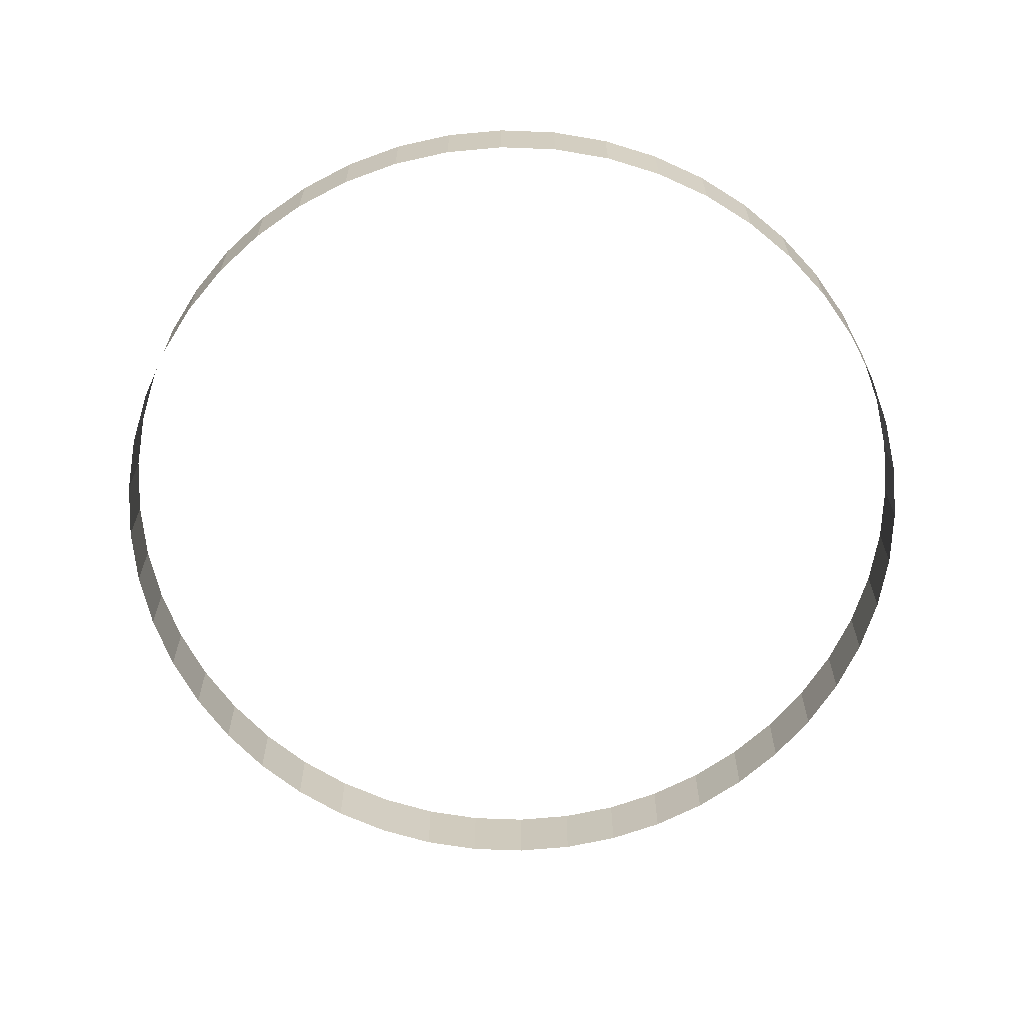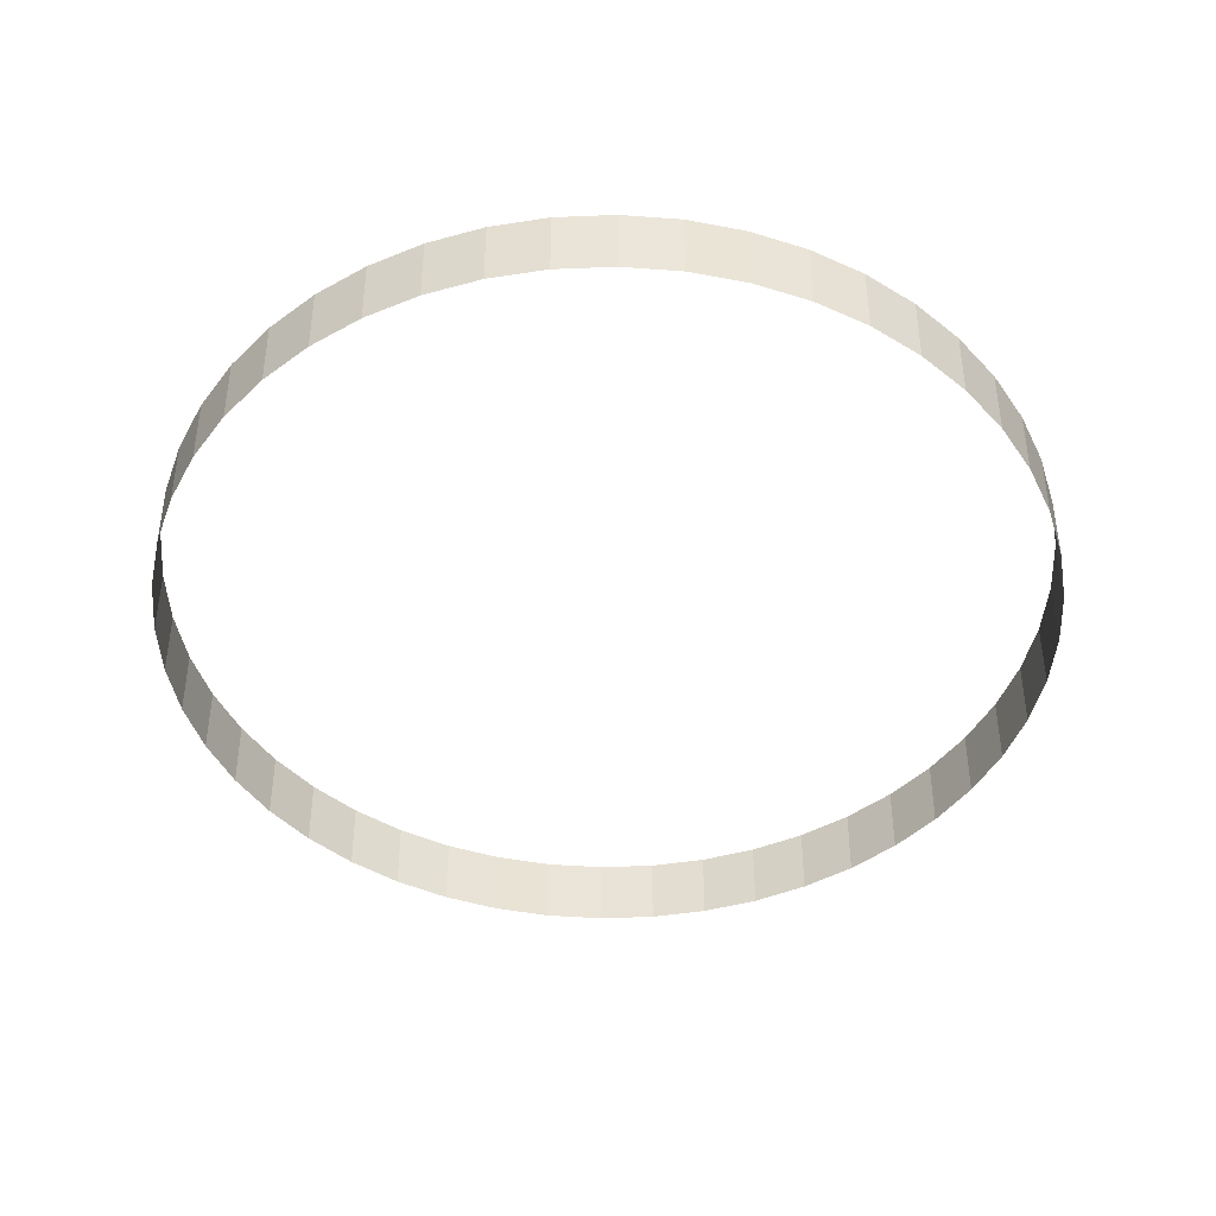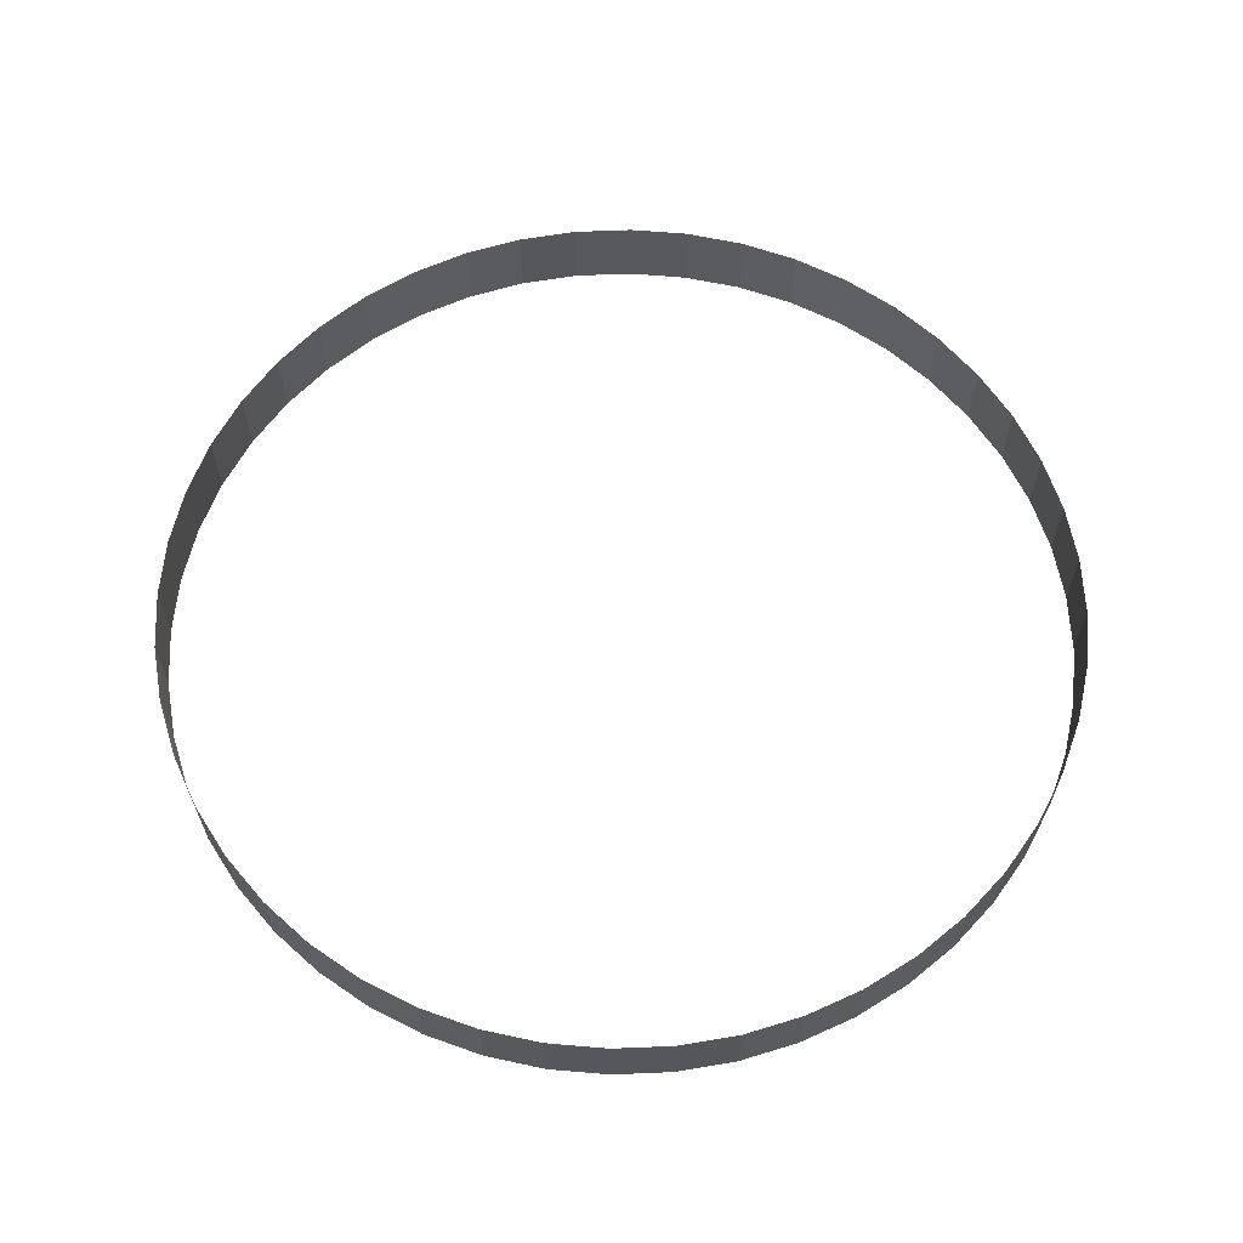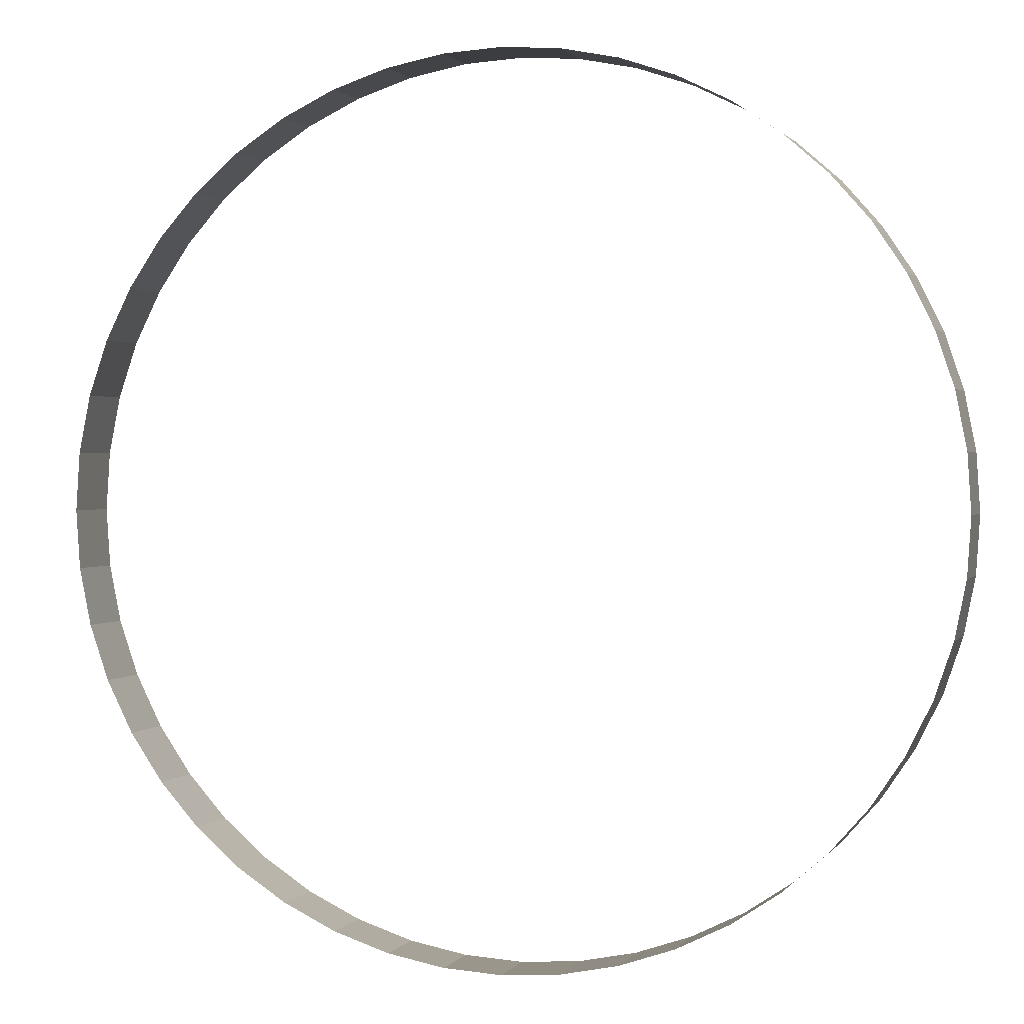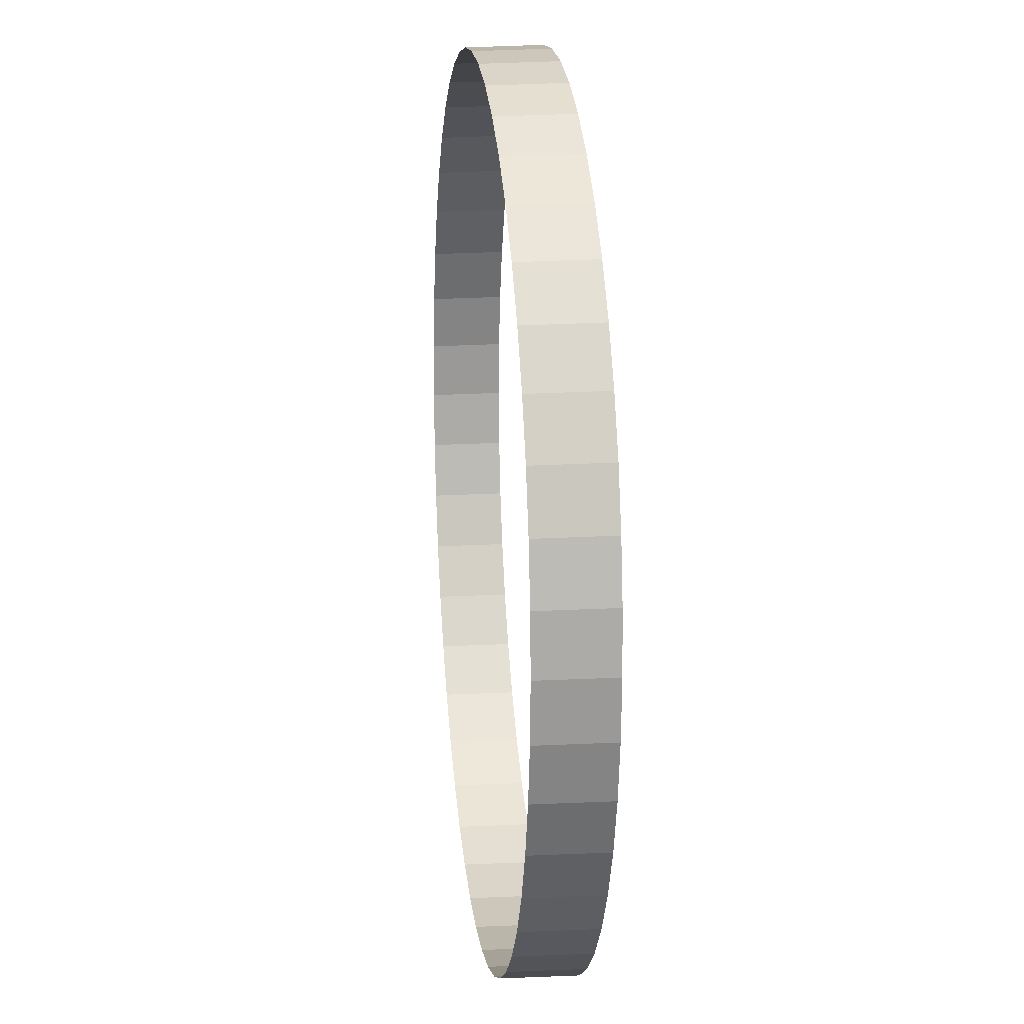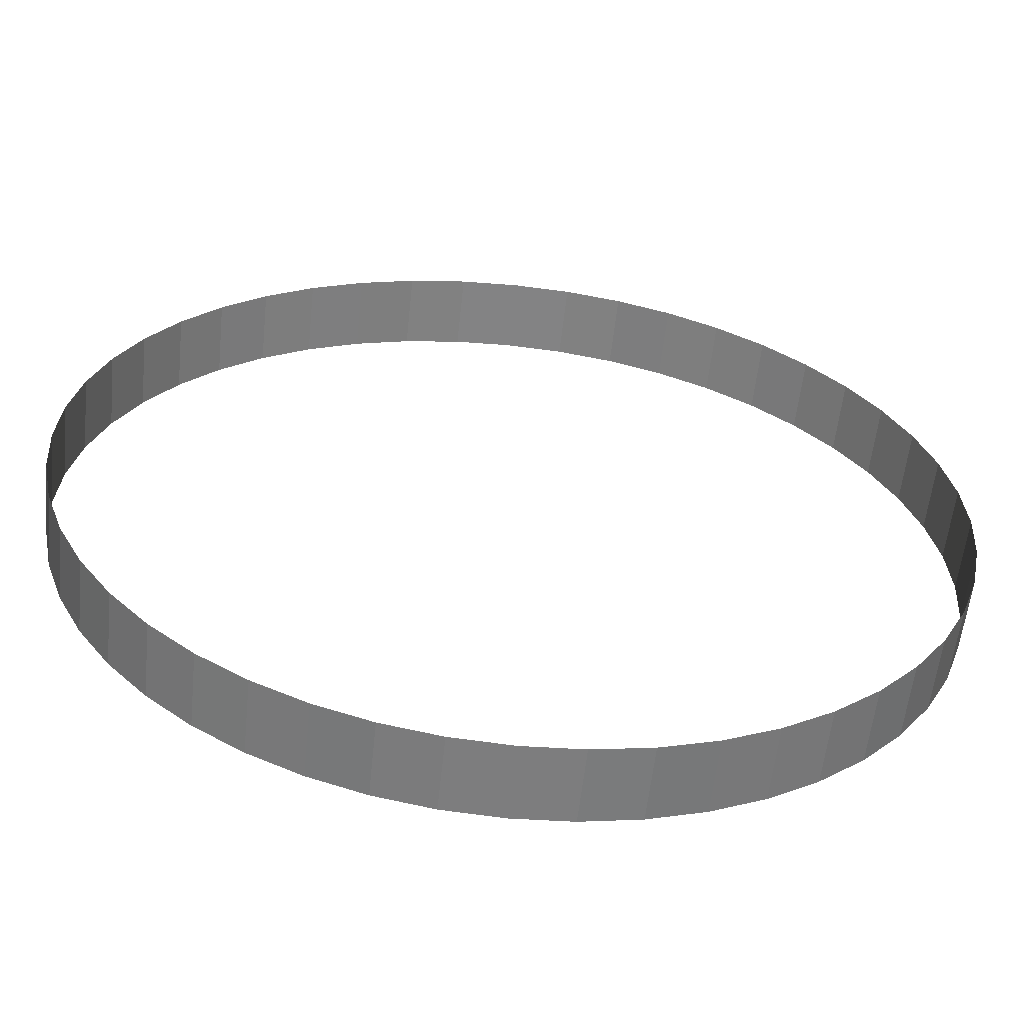
<metadata>
{"format":"obj","ext":"obj","renderer":"f3d","projection":"perspective","resolution":1024,"background":"white","views":[{"elev":-66.6,"azim":-171.0,"up":"+Y"},{"elev":-45.7,"azim":-68.6,"up":"+Y"},{"elev":61.3,"azim":-66.2,"up":"+Y"},{"elev":1.1,"azim":15.7,"up":"+Z"},{"elev":17.7,"azim":83.3,"up":"+Z"},{"elev":-60.2,"azim":173.8,"up":"+Z"}]}
</metadata>
<code>
o Torus
v 0.75 0 0
v 0.7478 -0.125 -0
v 0.7436 0 -0.09789
v 0.7414 -0.125 -0.09761
v 0.7244 0 -0.1941
v 0.7223 -0.125 -0.1935
v 0.6929 0 -0.287
v 0.6909 -0.125 -0.2862
v 0.6495 0 -0.375
v 0.6476 -0.125 -0.3739
v 0.595 0 -0.4566
v 0.5933 -0.125 -0.4552
v 0.5303 0 -0.5303
v 0.5288 -0.125 -0.5288
v 0.4566 0 -0.595
v 0.4552 -0.125 -0.5933
v 0.375 0 -0.6495
v 0.3739 -0.125 -0.6476
v 0.287 0 -0.6929
v 0.2862 -0.125 -0.6909
v 0.1941 0 -0.7244
v 0.1935 -0.125 -0.7223
v 0.09789 0 -0.7436
v 0.09761 -0.125 -0.7414
v 0 0 -0.75
v 0 -0.125 -0.7478
v -0.09789 0 -0.7436
v -0.09761 -0.125 -0.7414
v -0.1941 0 -0.7244
v -0.1935 -0.125 -0.7223
v -0.287 0 -0.6929
v -0.2862 -0.125 -0.6909
v -0.375 0 -0.6495
v -0.3739 -0.125 -0.6476
v -0.4566 0 -0.595
v -0.4552 -0.125 -0.5933
v -0.5303 0 -0.5303
v -0.5288 -0.125 -0.5288
v -0.595 0 -0.4566
v -0.5933 -0.125 -0.4552
v -0.6495 0 -0.375
v -0.6476 -0.125 -0.3739
v -0.6929 0 -0.287
v -0.6909 -0.125 -0.2862
v -0.7244 0 -0.1941
v -0.7223 -0.125 -0.1935
v -0.7436 0 -0.09789
v -0.7414 -0.125 -0.09761
v -0.75 0 -0
v -0.7478 -0.125 -0
v -0.7436 0 0.09789
v -0.7414 -0.125 0.09761
v -0.7244 0 0.1941
v -0.7223 -0.125 0.1935
v -0.6929 0 0.287
v -0.6909 -0.125 0.2862
v -0.6495 0 0.375
v -0.6476 -0.125 0.3739
v -0.595 0 0.4566
v -0.5933 -0.125 0.4552
v -0.5303 0 0.5303
v -0.5288 -0.125 0.5288
v -0.4566 0 0.595
v -0.4552 -0.125 0.5933
v -0.375 0 0.6495
v -0.3739 -0.125 0.6476
v -0.287 0 0.6929
v -0.2862 -0.125 0.6909
v -0.1941 0 0.7244
v -0.1935 -0.125 0.7223
v -0.09789 0 0.7436
v -0.09761 -0.125 0.7414
v 0 0 0.75
v 0 -0.125 0.7478
v 0.09789 0 0.7436
v 0.09761 -0.125 0.7414
v 0.1941 0 0.7244
v 0.1935 -0.125 0.7223
v 0.287 0 0.6929
v 0.2862 -0.125 0.6909
v 0.375 0 0.6495
v 0.3739 -0.125 0.6476
v 0.4566 0 0.595
v 0.4552 -0.125 0.5933
v 0.5303 0 0.5303
v 0.5288 -0.125 0.5288
v 0.595 0 0.4566
v 0.5933 -0.125 0.4552
v 0.6495 0 0.375
v 0.6476 -0.125 0.3739
v 0.6929 0 0.287
v 0.6909 -0.125 0.2862
v 0.7244 0 0.1941
v 0.7223 -0.125 0.1935
v 0.7436 0 0.09789
v 0.7414 -0.125 0.09761
f 1 3 4 2
f 3 5 6 4
f 5 7 8 6
f 7 9 10 8
f 9 11 12 10
f 11 13 14 12
f 13 15 16 14
f 15 17 18 16
f 17 19 20 18
f 19 21 22 20
f 21 23 24 22
f 23 25 26 24
f 25 27 28 26
f 27 29 30 28
f 29 31 32 30
f 31 33 34 32
f 33 35 36 34
f 35 37 38 36
f 37 39 40 38
f 39 41 42 40
f 41 43 44 42
f 43 45 46 44
f 45 47 48 46
f 47 49 50 48
f 49 51 52 50
f 51 53 54 52
f 53 55 56 54
f 55 57 58 56
f 57 59 60 58
f 59 61 62 60
f 61 63 64 62
f 63 65 66 64
f 65 67 68 66
f 67 69 70 68
f 69 71 72 70
f 71 73 74 72
f 73 75 76 74
f 75 77 78 76
f 77 79 80 78
f 79 81 82 80
f 81 83 84 82
f 83 85 86 84
f 85 87 88 86
f 87 89 90 88
f 89 91 92 90
f 91 93 94 92
f 93 95 96 94
f 95 1 2 96

</code>
